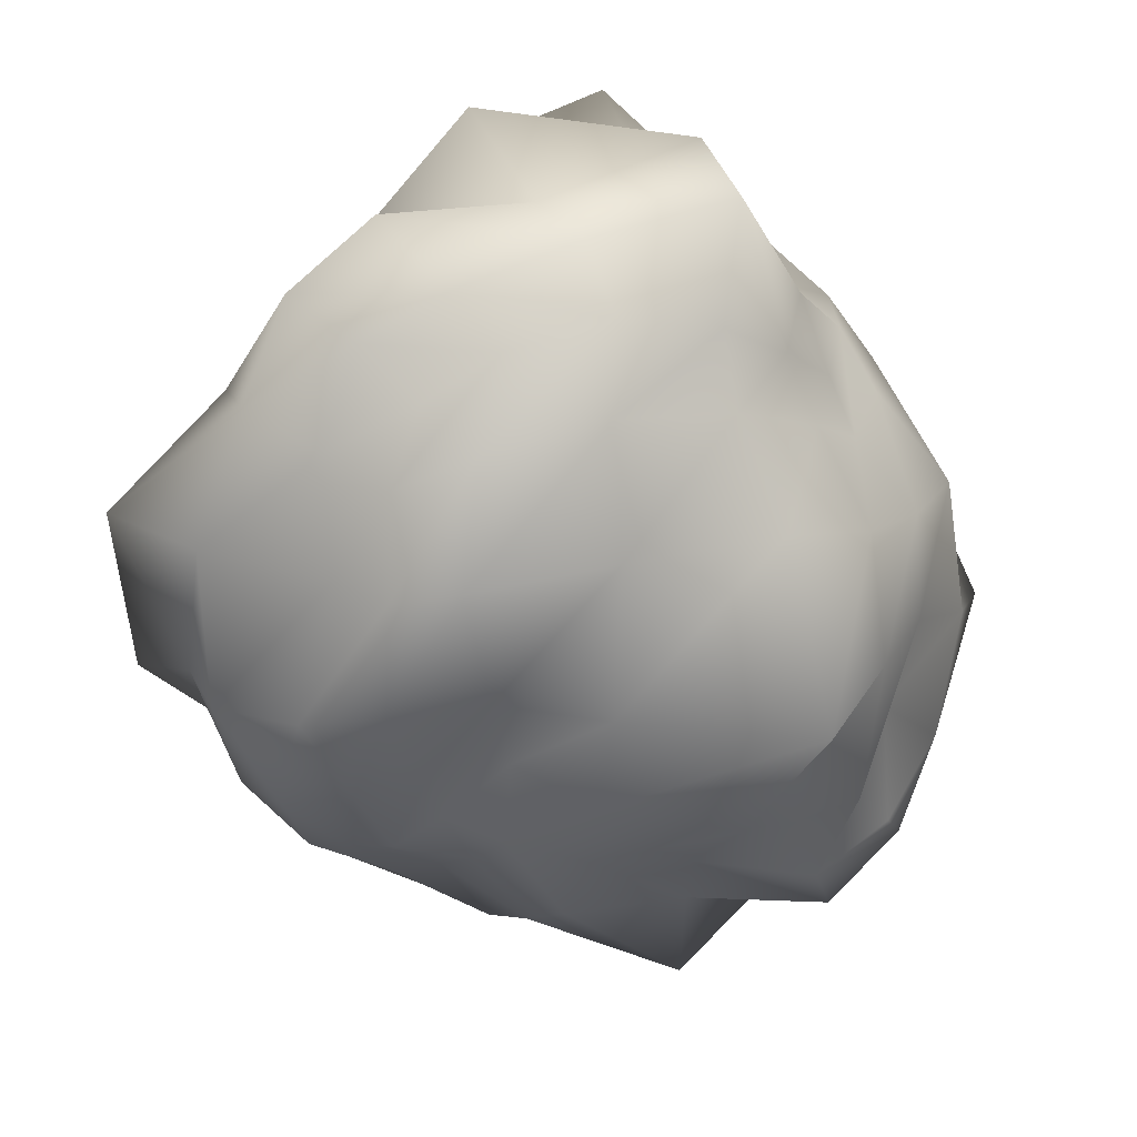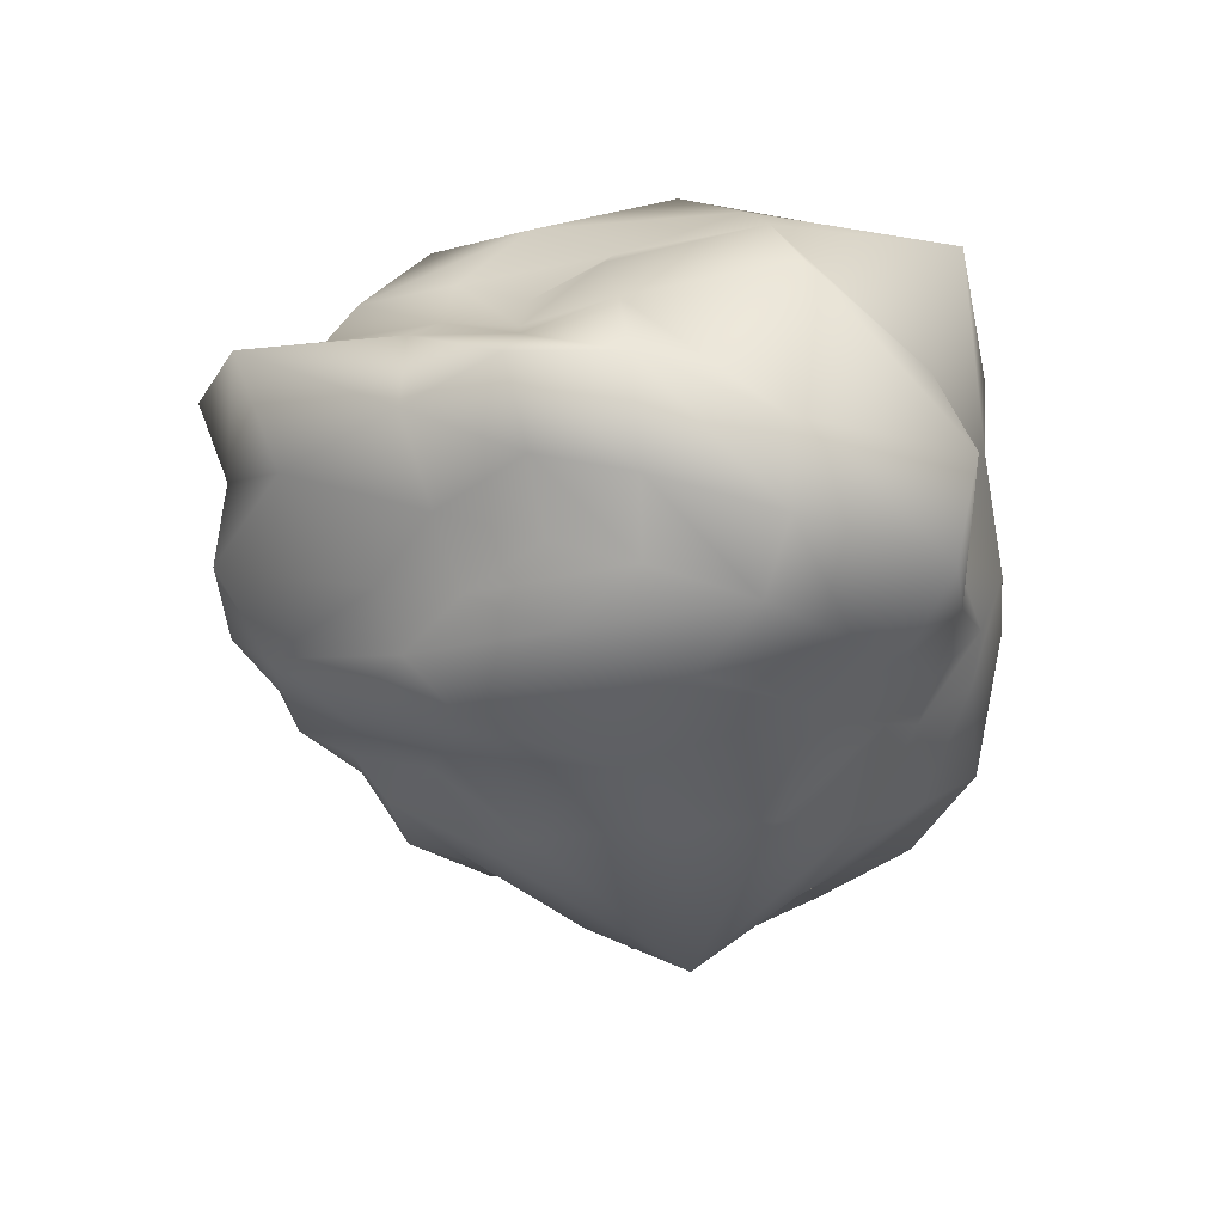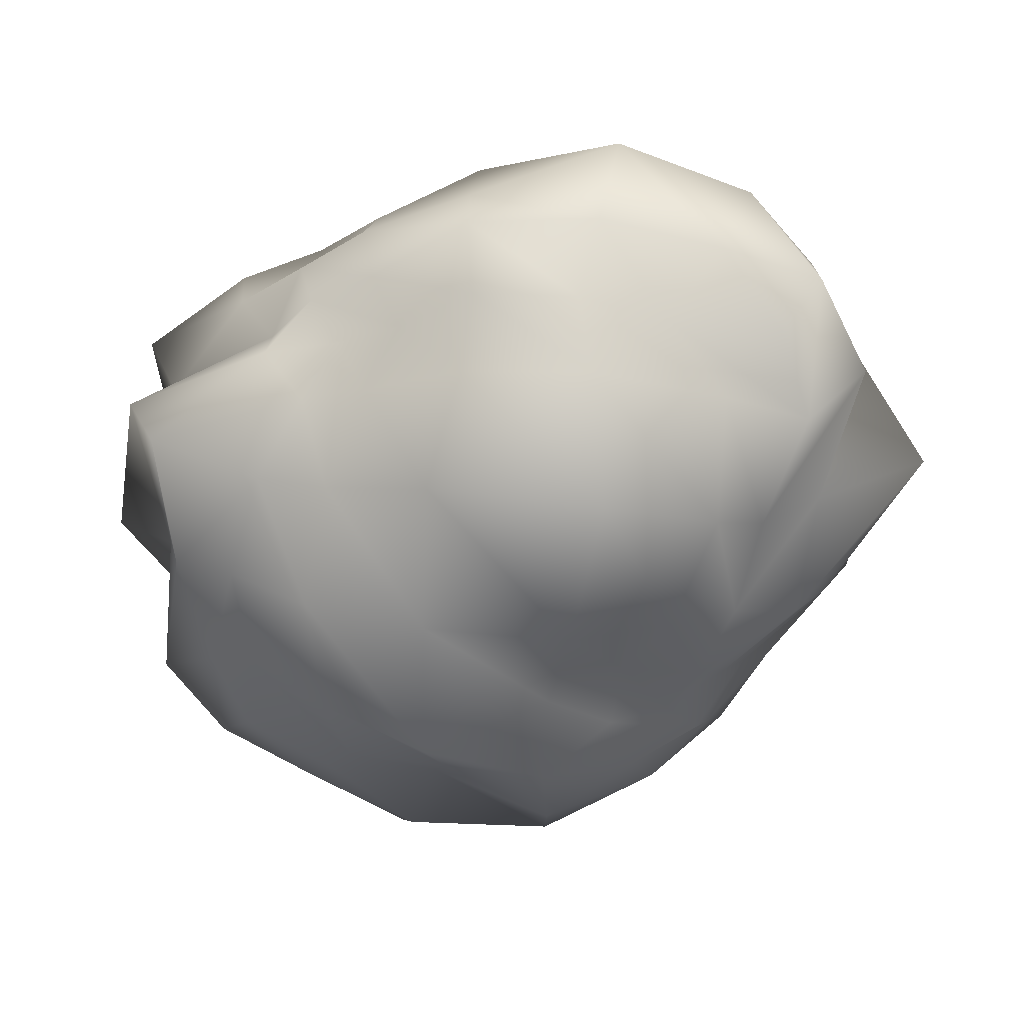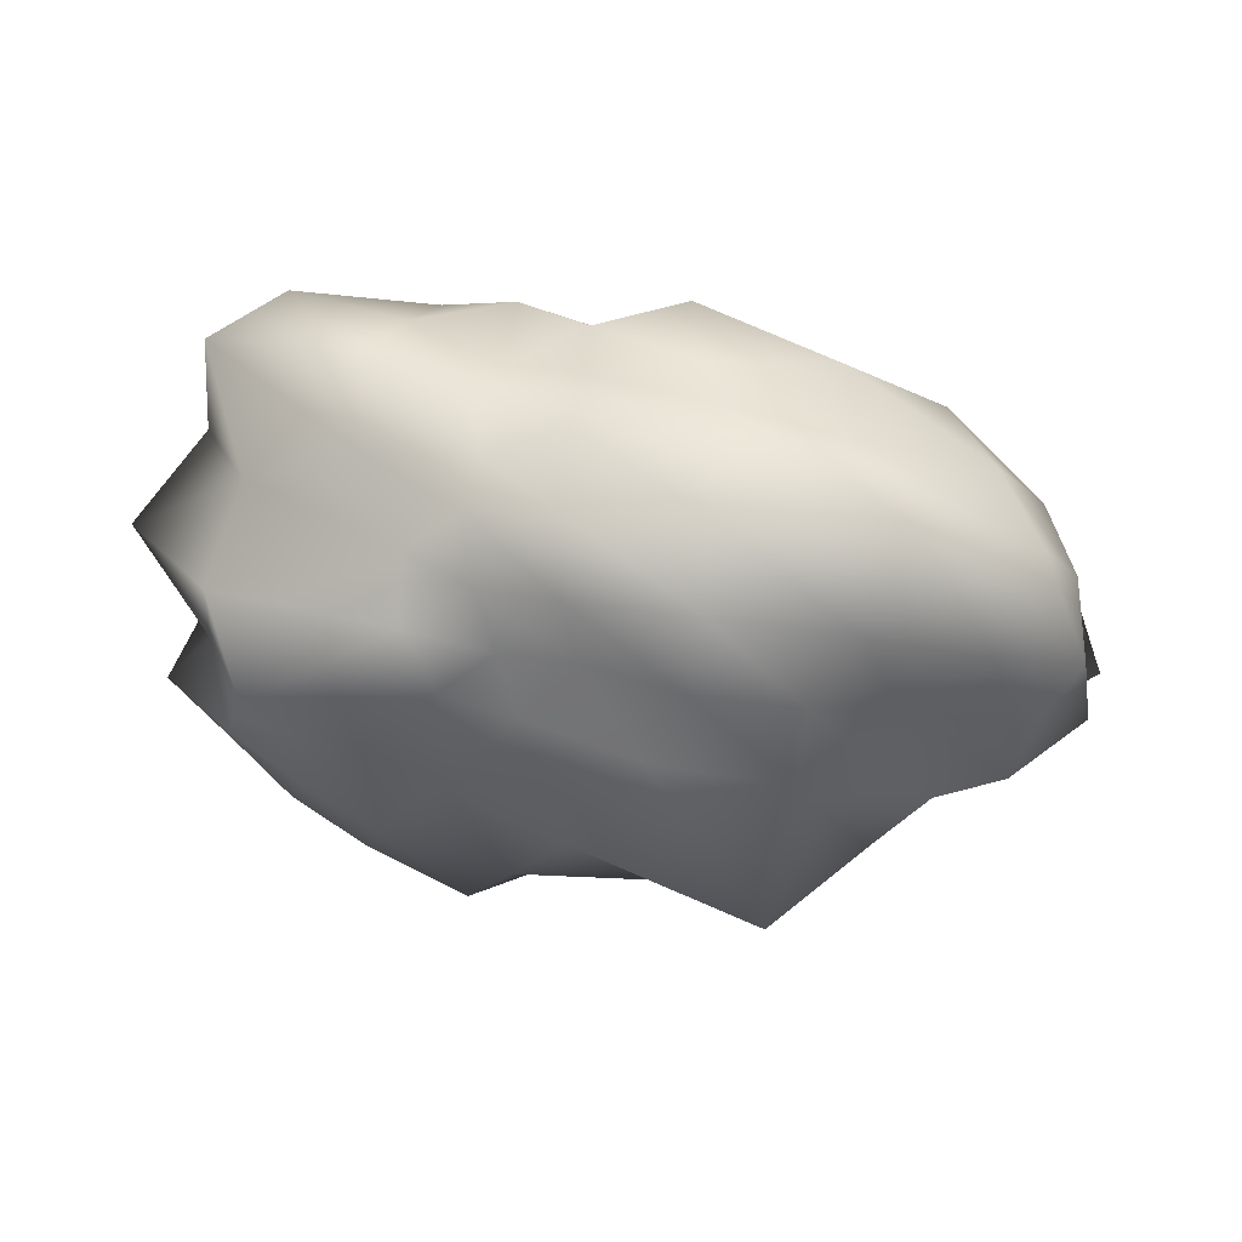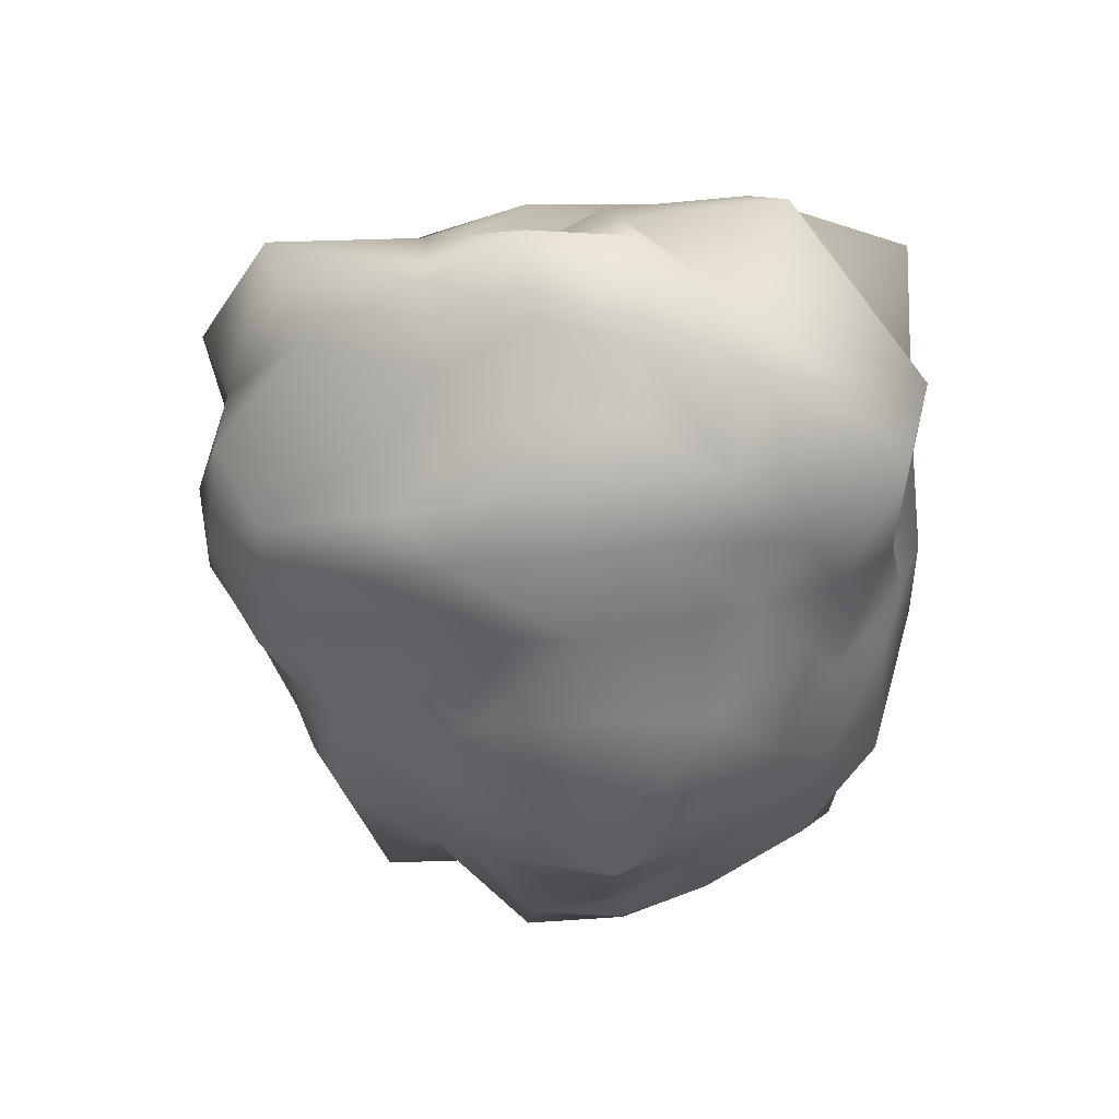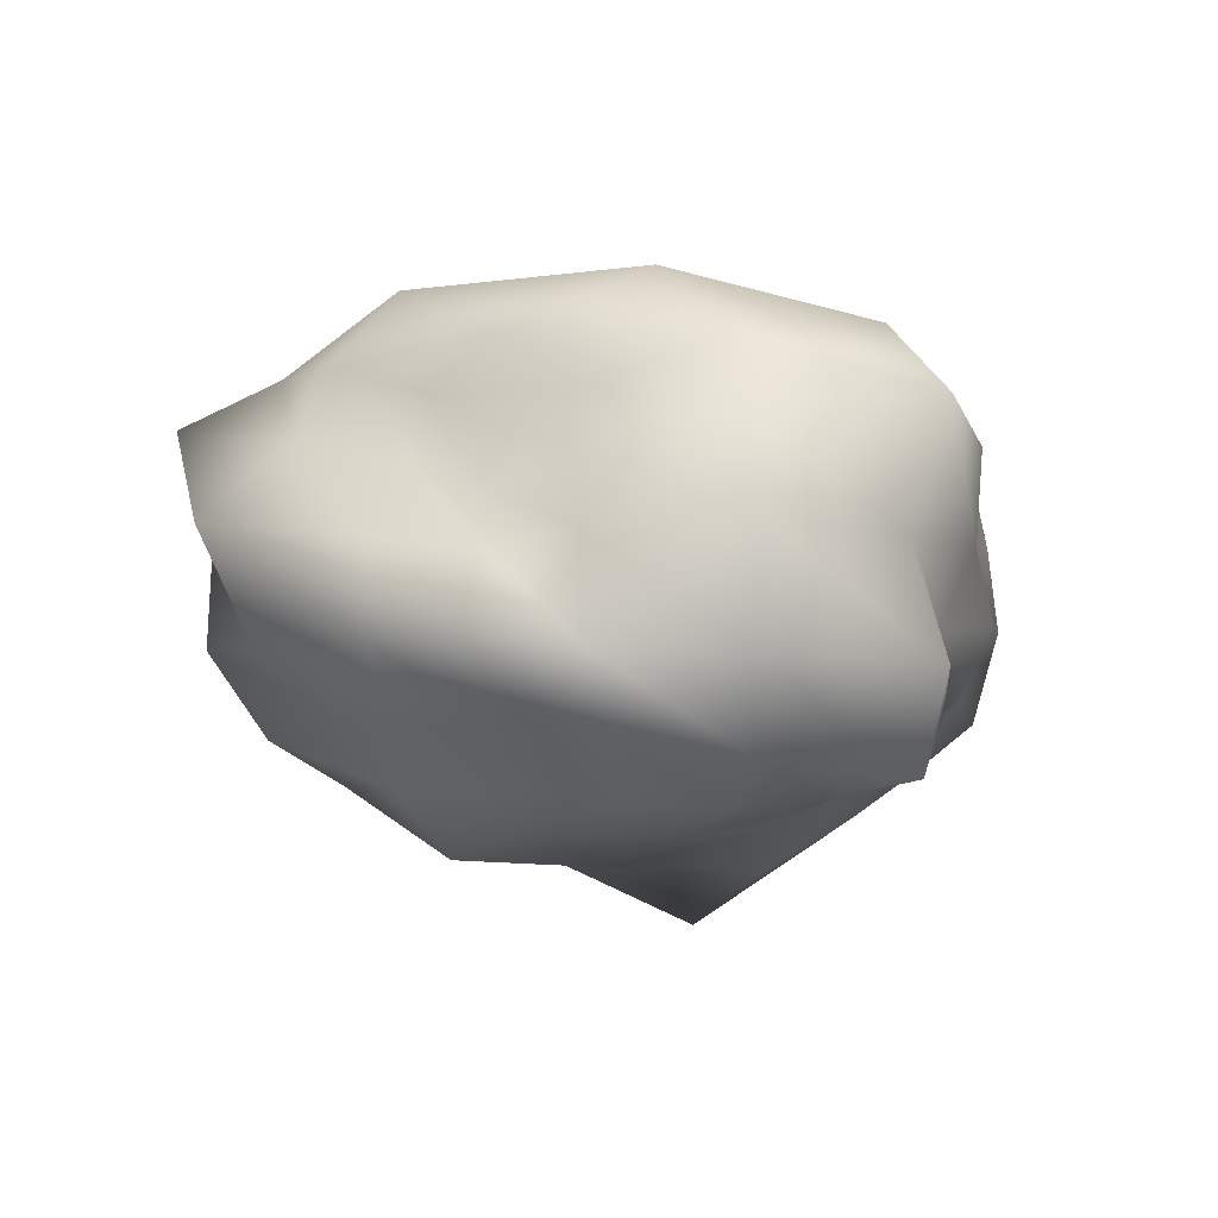
<metadata>
{"format":"obj","ext":"obj","renderer":"f3d","projection":"perspective","resolution":1024,"background":"white","views":[{"elev":19.6,"azim":-22.4,"up":"+Z"},{"elev":-35.4,"azim":-30.4,"up":"+Y"},{"elev":-68.9,"azim":84.9,"up":"+Y"},{"elev":-17.6,"azim":67.2,"up":"+Y"},{"elev":-50.2,"azim":-38.5,"up":"+Y"},{"elev":-1.6,"azim":-25.8,"up":"+Y"}]}
</metadata>
<code>
v -1.506 0.2254 0.3194
v -1.356 0.5582 -0.3474
v -1.312 -0.1415 0.2852
v -1.286 -0.1405 -0.2482
v -1.267 0.1985 -0.2478
v -1.166 0.4824 0.2183
v -1.136 -0.1241 0.7187
v -1.11 0.177 0.6965
v -1.103 0.2178 -0.6868
v -1.087 -0.4243 -0.2324
v -1.051 0.7088 0.1891
v -1.046 -0.08305 -0.656
v -1.044 0.7227 -0.2341
v -1.002 0.4568 -0.6234
v -0.9837 -0.1006 1.063
v -0.9656 -0.3769 0.625
v -0.9455 -0.3822 0.2135
v -0.9358 0.4038 0.5632
v -0.8852 0.1802 -0.9386
v -0.8806 0.6536 -0.5834
v -0.8786 -0.3213 -0.552
v -0.8676 0.6253 0.5145
v -0.8461 0.9566 0.2768
v -0.8437 0.1485 0.9003
v -0.8426 -0.5731 -0.192
v -0.832 -0.3276 0.9467
v -0.8301 -0.5667 0.1801
v -0.827 0.3902 -0.8823
v -0.8159 -0.5613 0.5412
v -0.8006 -0.05712 -0.8521
v -0.7777 0.5745 -0.8283
v -0.7635 0.3255 0.7504
v -0.7321 -0.2617 -0.7836
v -0.7301 0.8431 -0.2654
v -0.7045 0.4954 0.6933
v -0.702 0.7981 0.6887
v -0.7005 -0.1464 1.296
v -0.6769 -0.4664 0.775
v -0.6671 -0.7869 0.2647
v -0.6509 -0.4488 -0.437
v -0.65 0.1933 1.147
v -0.643 0.4834 -1.167
v -0.6225 0.4442 1.011
v -0.5974 -0.3859 -0.6483
v -0.5938 0.1792 -1.09
v -0.5699 0.6852 -1.013
v -0.5685 -0.6719 0.6521
v -0.5514 0.6912 -0.6016
v -0.5503 -0.3841 1.095
v -0.5189 0.6122 0.8986
v -0.5103 -0.6046 -0.1827
v -0.5073 -0.08968 -0.9609
v -0.4641 -0.2966 -0.8593
v -0.4513 -0.5656 0.9379
v -0.4134 -0.4625 -0.7407
v -0.4009 -0.4862 -0.4532
v -0.3118 1.066 -0.3637
v -0.3012 0.6111 -1.407
v -0.2832 1.02 0.2502
v -0.2654 0.9951 0.8684
v -0.2625 0.2046 1.539
v -0.2262 0.5391 1.319
v -0.2066 0.8456 -0.7554
v -0.2039 0.2529 -1.372
v -0.1893 -0.07982 -1.235
v -0.1826 0.7627 -1.094
v -0.1813 0.7663 1.127
v -0.1762 -0.162 1.296
v -0.1727 -0.7934 -0.2245
v -0.1668 -0.3664 -1.088
v -0.1602 -0.8205 0.3045
v -0.1491 -0.6206 -0.6007
v -0.148 -0.7264 0.737
v -0.1348 -0.4607 1.237
v -0.1306 -0.4946 -0.8457
v -0.09371 -0.6189 1.018
v 0.2296 0.7463 -1.044
v 0.2333 -0.5101 -0.9005
v 0.2488 0.851 0.1976
v 0.2517 0.5315 -1.147
v 0.2589 0.8576 -0.2957
v 0.2673 0.8498 -0.7649
v 0.2754 -0.5913 0.9467
v 0.2852 0.8593 0.7258
v 0.2903 -0.3493 -1.121
v 0.2925 -0.6722 0.6941
v 0.31 0.8126 1.226
v 0.3102 -0.7427 -0.7079
v 0.3213 0.1767 1.345
v 0.3439 0.2743 -1.456
v 0.3629 -0.5222 1.34
v 0.3674 0.586 1.493
v 0.3765 -0.1928 1.464
v 0.3845 -0.1039 -1.539
v 0.3865 -0.8493 0.3351
v 0.4519 -1.066 -0.277
v 0.5529 0.6571 -0.8961
v 0.5544 -0.4787 0.8108
v 0.5855 0.4366 -0.9384
v 0.6054 0.6445 0.9365
v 0.6091 0.6963 0.1809
v 0.623 0.6987 -0.5928
v 0.6341 -0.5536 0.5837
v 0.6368 0.7222 -0.232
v 0.6562 -0.095 0.9566
v 0.6699 0.7322 0.6195
v 0.6707 -0.5802 -1.005
v 0.6708 -0.3396 0.9639
v 0.6876 0.227 -1.067
v 0.704 0.1673 1.099
v 0.7106 0.4703 1.124
v 0.7355 0.4885 0.6851
v 0.7489 -0.404 0.6984
v 0.7634 -0.6936 -0.687
v 0.7732 -0.6852 0.2495
v 0.7771 0.5651 -0.7675
v 0.7999 -0.0787 -1.212
v 0.8134 -0.4057 -1.213
v 0.8156 0.3885 -0.8186
v 0.8224 -0.7211 -0.2094
v 0.8262 0.5846 -0.2023
v 0.8264 0.5948 -0.5105
v 0.8385 -0.4315 0.4831
v 0.8481 0.1496 0.7977
v 0.8608 -0.2596 0.8103
v 0.8714 0.599 0.4662
v 0.874 0.3828 0.8236
v 0.9192 -0.05799 0.8685
v 0.9342 0.4142 0.5059
v 0.9622 -0.4783 -0.4707
v 0.9705 -0.5225 -0.877
v 0.978 0.6842 0.1838
v 0.9799 -0.3006 0.5949
v 1.013 0.1987 -0.969
v 1.019 0.4601 -0.64
v 1.02 -0.5435 0.2316
v 1.041 -0.5521 -0.1425
v 1.047 0.4643 0.1685
v 1.069 0.1905 0.6066
v 1.085 -0.07922 0.6428
v 1.105 -0.05899 -1.018
v 1.118 0.4974 -0.2482
v 1.121 -0.3373 -1.021
v 1.197 0.2109 -0.7057
v 1.208 0.2194 -0.2492
v 1.219 -0.3908 -0.6522
v 1.231 -0.3823 0.267
v 1.26 -0.09491 0.2666
v 1.28 0.2322 0.2342
v 1.292 -0.4071 -0.1954
v 1.36 -0.09014 -0.7551
v 1.506 -0.1318 -0.2537
g Surface1
f 48 46 31
f 31 20 48
f 63 66 46
f 46 48 63
f 82 77 66
f 66 63 82
f 102 97 77
f 77 82 102
f 122 116 97
f 97 102 122
f 34 48 20
f 20 13 34
f 57 63 48
f 48 34 57
f 81 82 63
f 63 57 81
f 104 102 82
f 82 81 104
f 121 122 102
f 102 104 121
f 23 34 13
f 13 11 23
f 59 57 34
f 34 23 59
f 79 81 57
f 57 59 79
f 101 104 81
f 81 79 101
f 132 121 104
f 104 101 132
f 36 23 11
f 11 22 36
f 60 59 23
f 23 36 60
f 84 79 59
f 59 60 84
f 106 101 79
f 79 84 106
f 126 132 101
f 101 106 126
f 50 36 22
f 22 35 50
f 67 60 36
f 36 50 67
f 87 84 60
f 60 67 87
f 100 106 84
f 84 87 100
f 112 126 106
f 106 100 112
g Surface2
f 56 40 44
f 44 55 56
f 72 56 55
f 55 75 72
f 88 72 75
f 75 78 88
f 114 88 78
f 78 107 114
f 130 114 107
f 107 131 130
f 51 25 40
f 40 56 51
f 69 51 56
f 56 72 69
f 96 69 72
f 72 88 96
f 120 96 88
f 88 114 120
f 137 120 114
f 114 130 137
f 39 27 25
f 25 51 39
f 71 39 51
f 51 69 71
f 95 71 69
f 69 96 95
f 115 95 96
f 96 120 115
f 136 115 120
f 120 137 136
f 47 29 27
f 27 39 47
f 73 47 39
f 39 71 73
f 86 73 71
f 71 95 86
f 103 86 95
f 95 115 103
f 123 103 115
f 115 136 123
f 54 38 29
f 29 47 54
f 76 54 47
f 47 73 76
f 83 76 73
f 73 86 83
f 98 83 86
f 86 103 98
f 113 98 103
f 103 123 113
g Surface3
f 16 29 38
f 38 26 16
f 17 27 29
f 29 16 17
f 10 25 27
f 27 17 10
f 21 40 25
f 25 10 21
f 33 44 40
f 40 21 33
f 7 16 26
f 26 15 7
f 3 17 16
f 16 7 3
f 4 10 17
f 17 3 4
f 12 21 10
f 10 4 12
f 30 33 21
f 21 12 30
f 8 7 15
f 15 24 8
f 1 3 7
f 7 8 1
f 5 4 3
f 3 1 5
f 9 12 4
f 4 5 9
f 19 30 12
f 12 9 19
f 18 8 24
f 24 32 18
f 6 1 8
f 8 18 6
f 2 5 1
f 1 6 2
f 14 9 5
f 5 2 14
f 28 19 9
f 9 14 28
f 22 18 32
f 32 35 22
f 11 6 18
f 18 22 11
f 13 2 6
f 6 11 13
f 20 14 2
f 2 13 20
f 31 28 14
f 14 20 31
g Surface4
f 146 130 131
f 131 143 146
f 150 137 130
f 130 146 150
f 147 136 137
f 137 150 147
f 133 123 136
f 136 147 133
f 125 113 123
f 123 133 125
f 151 146 143
f 143 141 151
f 152 150 146
f 146 151 152
f 148 147 150
f 150 152 148
f 140 133 147
f 147 148 140
f 128 125 133
f 133 140 128
f 144 151 141
f 141 134 144
f 145 152 151
f 151 144 145
f 149 148 152
f 152 145 149
f 139 140 148
f 148 149 139
f 124 128 140
f 140 139 124
f 135 144 134
f 134 119 135
f 142 145 144
f 144 135 142
f 138 149 145
f 145 142 138
f 129 139 149
f 149 138 129
f 127 124 139
f 139 129 127
f 122 135 119
f 119 116 122
f 121 142 135
f 135 122 121
f 132 138 142
f 142 121 132
f 126 129 138
f 138 132 126
f 112 127 129
f 129 126 112
g Surface5
f 53 55 44
f 44 33 53
f 70 75 55
f 55 53 70
f 85 78 75
f 75 70 85
f 118 107 78
f 78 85 118
f 143 131 107
f 107 118 143
f 52 53 33
f 33 30 52
f 65 70 53
f 53 52 65
f 94 85 70
f 70 65 94
f 117 118 85
f 85 94 117
f 141 143 118
f 118 117 141
f 45 52 30
f 30 19 45
f 64 65 52
f 52 45 64
f 90 94 65
f 65 64 90
f 109 117 94
f 94 90 109
f 134 141 117
f 117 109 134
f 42 45 19
f 19 28 42
f 58 64 45
f 45 42 58
f 80 90 64
f 64 58 80
f 99 109 90
f 90 80 99
f 119 134 109
f 109 99 119
f 46 42 28
f 28 31 46
f 66 58 42
f 42 46 66
f 77 80 58
f 58 66 77
f 97 99 80
f 80 77 97
f 116 119 99
f 99 97 116
g Surface6
f 108 98 113
f 113 125 108
f 91 83 98
f 98 108 91
f 74 76 83
f 83 91 74
f 49 54 76
f 76 74 49
f 26 38 54
f 54 49 26
f 105 108 125
f 125 128 105
f 93 91 108
f 108 105 93
f 68 74 91
f 91 93 68
f 37 49 74
f 74 68 37
f 15 26 49
f 49 37 15
f 110 105 128
f 128 124 110
f 89 93 105
f 105 110 89
f 61 68 93
f 93 89 61
f 41 37 68
f 68 61 41
f 24 15 37
f 37 41 24
f 111 110 124
f 124 127 111
f 92 89 110
f 110 111 92
f 62 61 89
f 89 92 62
f 43 41 61
f 61 62 43
f 32 24 41
f 41 43 32
f 100 111 127
f 127 112 100
f 87 92 111
f 111 100 87
f 67 62 92
f 92 87 67
f 50 43 62
f 62 67 50
f 35 32 43
f 43 50 35

</code>
